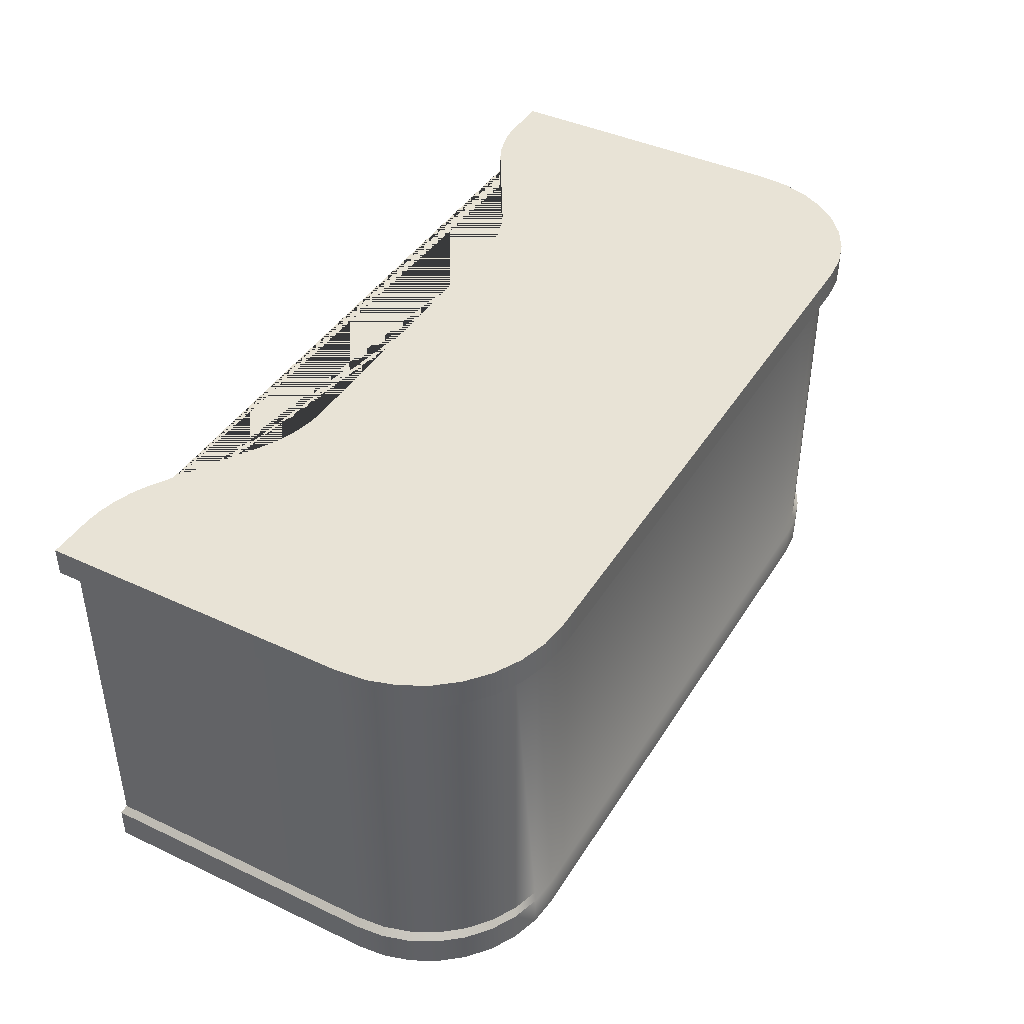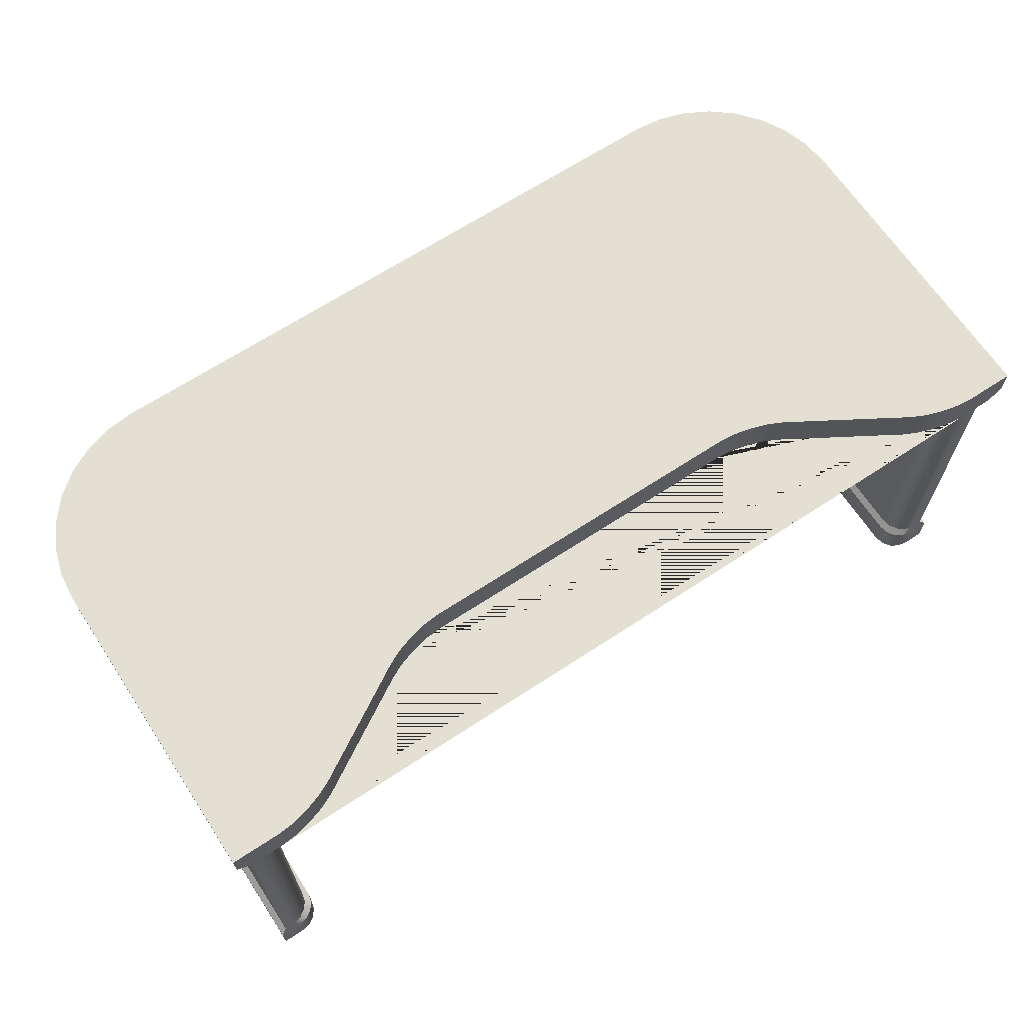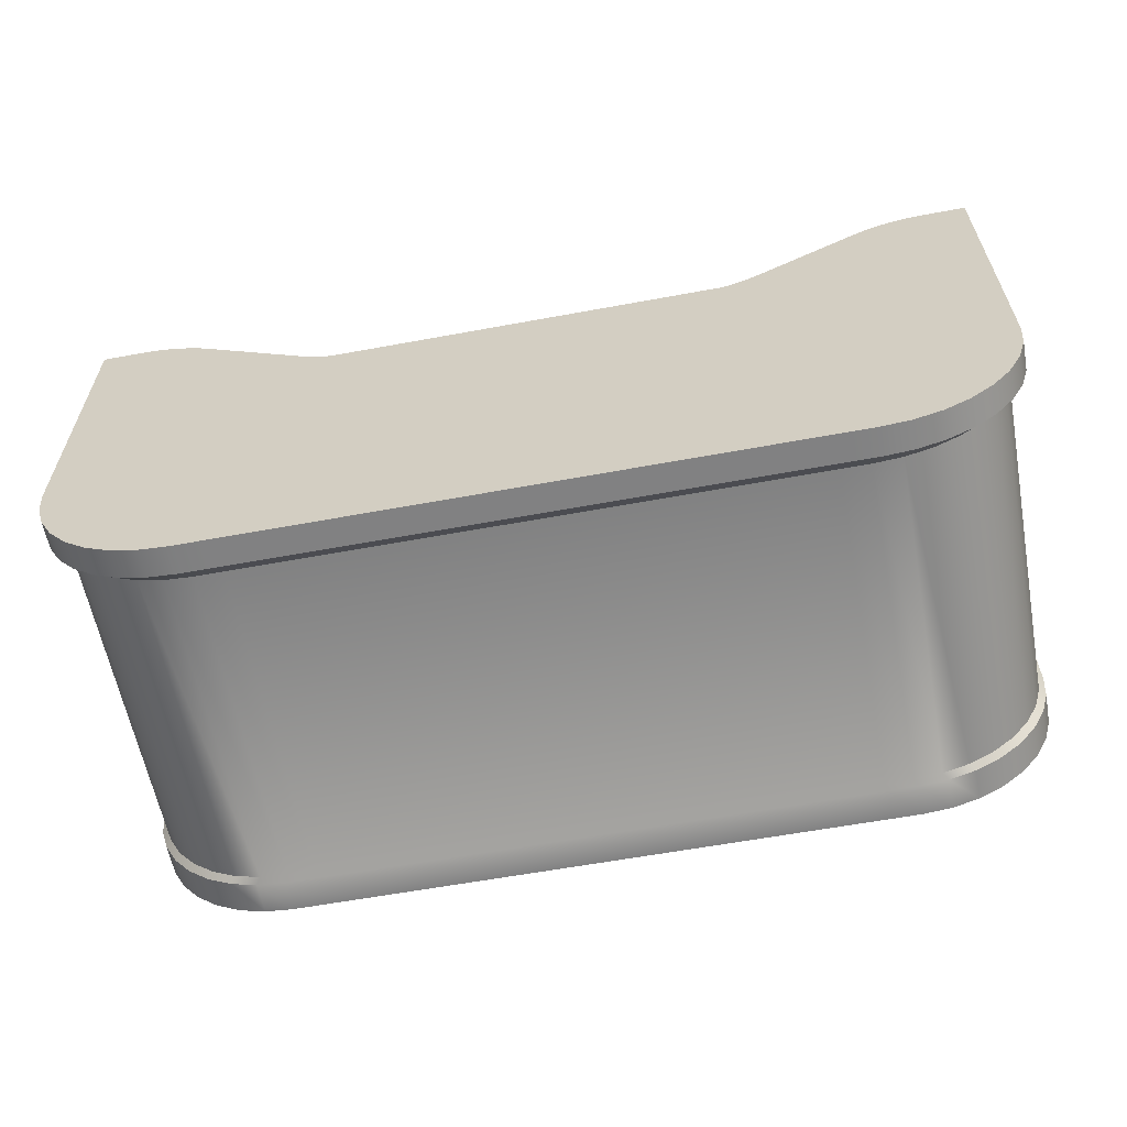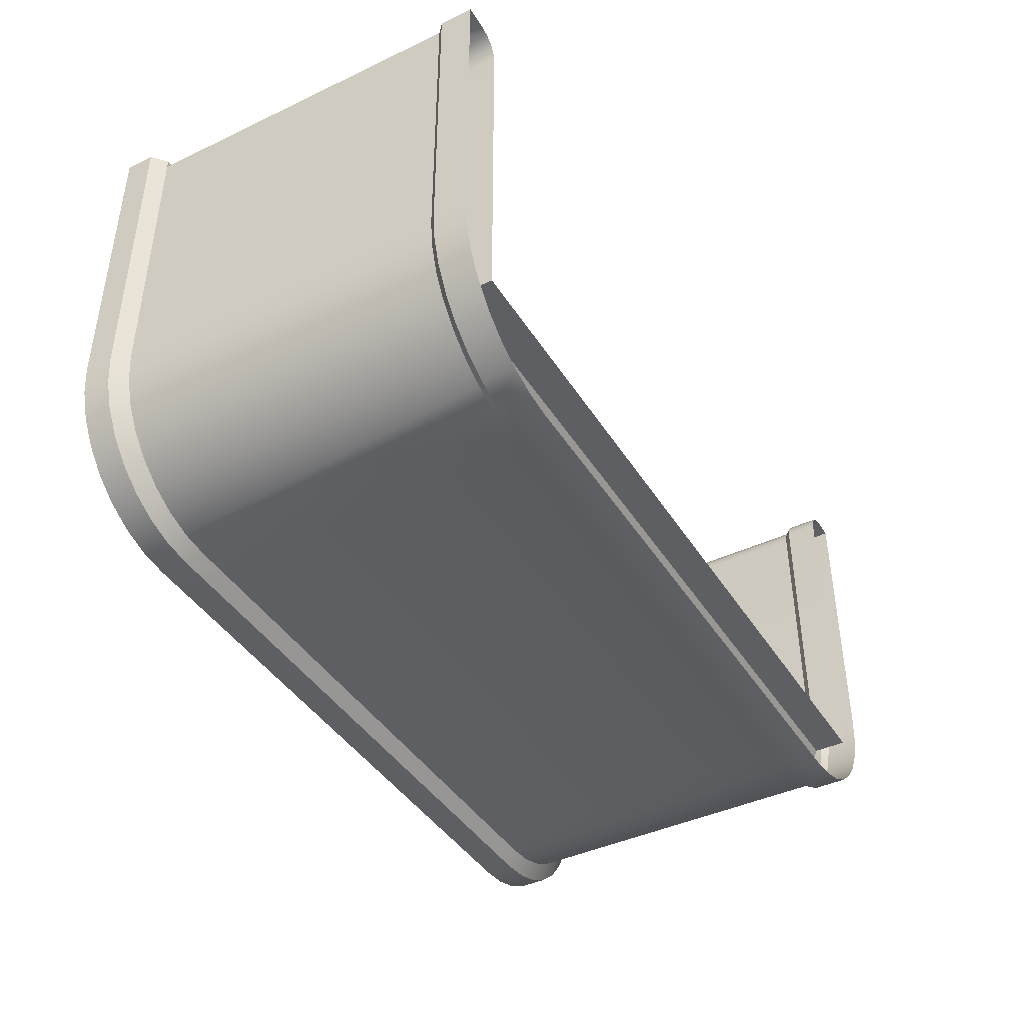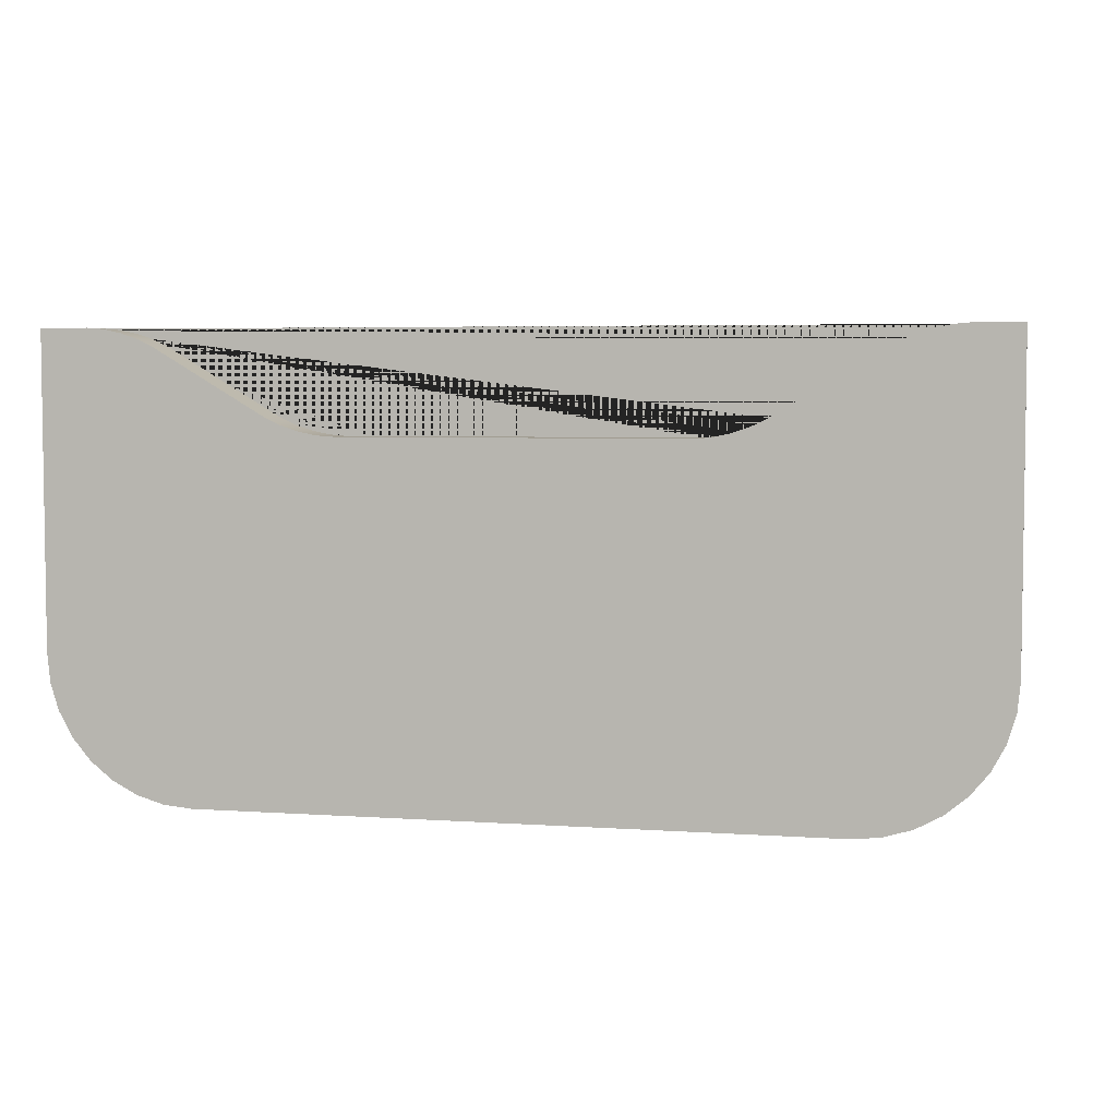
<metadata>
{"format":"obj","ext":"obj","renderer":"f3d","projection":"perspective","resolution":1024,"background":"white","views":[{"elev":41.8,"azim":119.4,"up":"+Y"},{"elev":66.5,"azim":-33.4,"up":"+Y"},{"elev":-60.4,"azim":-169.3,"up":"+Z"},{"elev":-42.0,"azim":-60.4,"up":"+Z"},{"elev":4.7,"azim":-167.5,"up":"+Z"}]}
</metadata>
<code>
o Prop_Desk_Small_Cube.093
v -1 0.9396 0.5
v 1 0.9396 0.5
v -1 0.8486 0.5
v 1 0.8486 0.5
v 0.618 0.9396 -0.5
v -0.618 0.9396 -0.5
v -0.618 0.8486 -0.5
v 0.618 0.8486 -0.5
v -0.4607 0.8486 -0.5
v 0.4607 0.8486 -0.5
v -0.4607 0.9396 -0.5
v 0.4607 0.9396 -0.5
v -0.6809 0.9396 -0.5
v -1 0.9396 -0.1809
v -0.7432 0.9396 -0.4939
v -0.803 0.9396 -0.4757
v -0.8582 0.9396 -0.4462
v -0.9065 0.9396 -0.4065
v -0.9462 0.9396 -0.3582
v -0.9757 0.9396 -0.303
v -0.9939 0.9396 -0.2432
v 1 0.9396 -0.1809
v 0.6809 0.9396 -0.5
v 0.9939 0.9396 -0.2432
v 0.9757 0.9396 -0.303
v 0.9462 0.9396 -0.3582
v 0.9065 0.9396 -0.4065
v 0.8582 0.9396 -0.4462
v 0.803 0.9396 -0.4757
v 0.7432 0.9396 -0.4939
v -1 0.8486 -0.1809
v -0.6809 0.8486 -0.5
v -0.9939 0.8486 -0.2432
v -0.9757 0.8486 -0.303
v -0.9462 0.8486 -0.3582
v -0.9065 0.8486 -0.4065
v -0.8582 0.8486 -0.4462
v -0.803 0.8486 -0.4757
v -0.7432 0.8486 -0.4939
v 0.6809 0.8486 -0.5
v 1 0.8486 -0.1809
v 0.7432 0.8486 -0.4939
v 0.803 0.8486 -0.4757
v 0.8582 0.8486 -0.4462
v 0.9065 0.8486 -0.4065
v 0.9462 0.8486 -0.3582
v 0.9757 0.8486 -0.303
v 0.9939 0.8486 -0.2432
v -1.032 0.8757 0.5
v -1.032 0.9396 0.5
v 1.032 0.9396 0.5
v 1.032 0.8757 0.5
v 0.6376 0.9396 -0.5289
v 0.6376 0.8757 -0.5289
v -0.6376 0.8757 -0.5289
v -0.6376 0.9396 -0.5289
v -0.4753 0.8757 -0.5289
v 0.4753 0.8757 -0.5289
v -0.4753 0.9396 -0.5289
v 0.4753 0.9396 -0.5289
v -0.7667 0.8757 -0.5226
v -0.7025 0.8757 -0.5289
v -0.8285 0.8757 -0.5039
v -0.8854 0.8757 -0.4735
v -0.9353 0.8757 -0.4327
v -0.9762 0.8757 -0.383
v -1.007 0.8757 -0.3262
v -1.025 0.8757 -0.2646
v -1.032 0.8757 -0.2006
v 1.025 0.8757 -0.2646
v 1.032 0.8757 -0.2006
v 1.007 0.8757 -0.3262
v 0.9762 0.8757 -0.383
v 0.9353 0.8757 -0.4327
v 0.8854 0.8757 -0.4735
v 0.8285 0.8757 -0.5039
v 0.7667 0.8757 -0.5226
v 0.7025 0.8757 -0.5289
v -0.7667 0.9396 -0.5226
v -0.7025 0.9396 -0.5289
v -0.8285 0.9396 -0.5039
v -0.8854 0.9396 -0.4735
v -0.9353 0.9396 -0.4327
v -0.9762 0.9396 -0.383
v -1.007 0.9396 -0.3262
v -1.025 0.9396 -0.2646
v -1.032 0.9396 -0.2006
v 1.025 0.9396 -0.2646
v 1.032 0.9396 -0.2006
v 1.007 0.9396 -0.3262
v 0.9762 0.9396 -0.383
v 0.9353 0.9396 -0.4327
v 0.8854 0.9396 -0.4735
v 0.8285 0.9396 -0.5039
v 0.7667 0.9396 -0.5226
v 0.7025 0.9396 -0.5289
v -1.014 0 0.4874
v 1.014 0 0.4874
v -1 0.8587 0.4802
v 1 0.8587 0.4802
v 0.9076 0 -0.3159
v -0.9076 0 -0.3159
v -0.9198 0.8587 -0.3317
v 0.9198 0.8587 -0.3317
v 0.6269 0 -0.5072
v -0.6269 0 -0.5072
v -0.618 0.8587 -0.5
v 0.618 0.8587 -0.5
v -0.4607 0.8587 -0.5
v 0.4607 0.8587 -0.5
v 0.4947 0 -0.3159
v -0.4947 0 -0.3159
v -0.4673 0 -0.5072
v 0.4673 0 -0.5072
v -0.5014 0.8587 -0.3317
v 0.5014 0.8587 -0.3317
v -1.014 0 -0.1835
v -0.6907 0 -0.5072
v -1.008 0 -0.2467
v -0.9898 0 -0.3074
v -0.9599 0 -0.3633
v -0.9196 0 -0.4124
v -0.8706 0 -0.4527
v -0.8146 0 -0.4826
v -0.7539 0 -0.501
v 0.6907 0 -0.5072
v 1.014 0 -0.1835
v 0.7539 0 -0.501
v 0.8146 0 -0.4826
v 0.8706 0 -0.4527
v 0.9196 0 -0.4124
v 0.9599 0 -0.3633
v 0.9898 0 -0.3074
v 1.008 0 -0.2467
v -1 0.8587 -0.1809
v -0.6809 0.8587 -0.5
v -0.9939 0.8587 -0.2432
v -0.9757 0.8587 -0.303
v -0.9462 0.8587 -0.3582
v -0.9065 0.8587 -0.4065
v -0.8582 0.8587 -0.4462
v -0.803 0.8587 -0.4757
v -0.7432 0.8587 -0.4939
v 0.6809 0.8587 -0.5
v 1 0.8587 -0.1809
v 0.7432 0.8587 -0.4939
v 0.803 0.8587 -0.4757
v 0.8582 0.8587 -0.4462
v 0.9065 0.8587 -0.4065
v 0.9462 0.8587 -0.3582
v 0.9757 0.8587 -0.303
v 0.9939 0.8587 -0.2432
v 1 0.08889 0.4802
v -1 0.08889 0.4802
v 0.9198 0.08889 -0.3317
v 0.618 0.08889 -0.5
v -0.618 0.08889 -0.5
v -0.9198 0.08889 -0.3317
v -0.4607 0.08889 -0.5
v 0.4607 0.08889 -0.5
v 0.5014 0.08889 -0.3317
v -0.5014 0.08889 -0.3317
v -0.6809 0.08889 -0.5
v -0.7432 0.08889 -0.4939
v -0.803 0.08889 -0.4757
v -0.8582 0.08889 -0.4462
v -0.9065 0.08889 -0.4065
v -0.9462 0.08889 -0.3582
v -0.9757 0.08889 -0.303
v -0.9939 0.08889 -0.2432
v -1 0.08889 -0.1809
v 1 0.08889 -0.1809
v 0.9939 0.08889 -0.2432
v 0.9757 0.08889 -0.303
v 0.9462 0.08889 -0.3582
v 0.9065 0.08889 -0.4065
v 0.8582 0.08889 -0.4462
v 0.803 0.08889 -0.4757
v 0.7432 0.08889 -0.4939
v 0.6809 0.08889 -0.5
v 1.014 0.07431 0.4874
v 0.6269 0.07431 -0.5072
v -0.9076 0.07431 -0.3159
v 0.4673 0.07431 -0.5072
v -0.4947 0.07431 -0.3159
v -0.6907 0.07431 -0.5072
v 1.014 0.07431 -0.1835
v -1.014 0.07431 0.4874
v 0.9076 0.07431 -0.3159
v -0.6269 0.07431 -0.5072
v -0.4673 0.07431 -0.5072
v 0.4947 0.07431 -0.3159
v -0.7539 0.07431 -0.501
v -0.8146 0.07431 -0.4826
v -0.8706 0.07431 -0.4527
v -0.9196 0.07431 -0.4124
v -0.9599 0.07431 -0.3633
v -0.9898 0.07431 -0.3074
v -1.008 0.07431 -0.2467
v -1.014 0.07431 -0.1835
v 1.008 0.07431 -0.2467
v 0.9898 0.07431 -0.3074
v 0.9599 0.07431 -0.3633
v 0.9196 0.07431 -0.4124
v 0.8706 0.07431 -0.4527
v 0.8146 0.07431 -0.4826
v 0.7539 0.07431 -0.501
v 0.6907 0.07431 -0.5072
v -0.9076 0 0.4316
v -0.9655 0 0.4874
v -0.912 0 0.4529
v -0.9246 0 0.471
v -0.9433 0 0.4831
v 0.9655 0 0.4874
v 0.9076 0 0.4316
v 0.9433 0 0.4831
v 0.9246 0 0.471
v 0.912 0 0.4529
v 0.9198 0.8587 0.4244
v 0.9777 0.8587 0.4802
v 0.9242 0.8587 0.4457
v 0.9368 0.8587 0.4638
v 0.9555 0.8587 0.4759
v -0.9777 0.8587 0.4802
v -0.9198 0.8587 0.4244
v -0.9555 0.8587 0.4759
v -0.9368 0.8587 0.4638
v -0.9242 0.8587 0.4457
v -0.9778 0.08889 0.4802
v -0.9198 0.08889 0.4243
v -0.9556 0.08889 0.4759
v -0.9368 0.08889 0.4638
v -0.9242 0.08889 0.4457
v 0.9198 0.08889 0.4243
v 0.9778 0.08889 0.4802
v 0.9242 0.08889 0.4457
v 0.9368 0.08889 0.4638
v 0.9556 0.08889 0.4759
v -0.9076 0.07431 0.4315
v -0.9656 0.07431 0.4874
v -0.912 0.07431 0.4529
v -0.9246 0.07431 0.471
v -0.9434 0.07431 0.4831
v 0.9076 0.07431 0.4315
v 0.9656 0.07431 0.4874
v 0.912 0.07431 0.4529
v 0.9246 0.07431 0.471
v 0.9434 0.07431 0.4831
v -0.9237 0.9396 0.5
v -0.7777 0.9396 0.4598
v -0.8886 0.9396 0.4969
v -0.8485 0.9396 0.4882
v -0.8095 0.9396 0.4752
v 0.7777 0.9396 0.4598
v 0.9237 0.9396 0.5
v 0.8095 0.9396 0.4752
v 0.8485 0.9396 0.4882
v 0.8886 0.9396 0.4969
v 0.9237 0.8486 0.5
v 0.7777 0.8486 0.4598
v 0.8886 0.8486 0.4969
v 0.8485 0.8486 0.4882
v 0.8095 0.8486 0.4752
v -0.7777 0.8486 0.4598
v -0.9237 0.8486 0.5
v -0.8095 0.8486 0.4752
v -0.8485 0.8486 0.4882
v -0.8886 0.8486 0.4969
v 0.5282 0.8486 0.311
v 0.3822 0.8486 0.2708
v 0.4964 0.8486 0.2956
v 0.4575 0.8486 0.2826
v 0.4173 0.8486 0.2739
v -0.3822 0.8486 0.2708
v -0.5282 0.8486 0.311
v -0.4173 0.8486 0.2739
v -0.4575 0.8486 0.2826
v -0.4964 0.8486 0.2956
v -0.5282 0.9396 0.311
v -0.3822 0.9396 0.2708
v -0.4964 0.9396 0.2956
v -0.4575 0.9396 0.2826
v -0.4173 0.9396 0.2739
v 0.3822 0.9396 0.2708
v 0.5282 0.9396 0.311
v 0.4173 0.9396 0.2739
v 0.4575 0.9396 0.2826
v 0.4964 0.9396 0.2956
f 40 8 54 78
f 11 12 60 59
f 41 48 70 71
f 285 269 260 254
f 14 21 86 87
f 250 264 275 279
f 45 44 75 74
f 4 2 255 259
f 265 249 1 3
f 2 4 52 51
f 4 259 261 262 263 260 269 271 272 273 270 274 276 277 278 275 264 266 267 268 265 3 31 33 34 35 36 37 38 39 32 7 9 10 8 40 42 43 44 45 46 47 48 41
f 29 28 93 94
f 270 284 280 274
f 4 41 71 52
f 37 36 65 64
f 15 13 80 79
f 21 20 85 86
f 10 9 57 58
f 28 27 92 93
f 33 31 69 68
f 1 14 87 50
f 46 45 74 73
f 3 1 50 49
f 13 6 56 80
f 20 19 84 85
f 38 37 64 63
f 27 26 91 92
f 42 40 78 77
f 7 32 62 55
f 62 80 56 55
f 49 50 87 69
f 54 53 96 78
f 71 89 51 52
f 53 54 58 60
f 59 57 55 56
f 57 59 60 58
f 80 62 61 79
f 79 61 63 81
f 81 63 64 82
f 82 64 65 83
f 83 65 66 84
f 84 66 67 85
f 85 67 68 86
f 86 68 69 87
f 89 71 70 88
f 88 70 72 90
f 90 72 73 91
f 91 73 74 92
f 92 74 75 93
f 93 75 76 94
f 94 76 77 95
f 95 77 78 96
f 16 15 79 81
f 8 10 58 54
f 30 29 94 95
f 36 35 66 65
f 24 22 89 88
f 32 39 61 62
f 22 2 51 89
f 44 43 76 75
f 5 23 96 53
f 17 16 81 82
f 9 7 55 57
f 23 30 95 96
f 48 47 72 70
f 35 34 67 66
f 25 24 88 90
f 18 17 82 83
f 12 5 53 60
f 43 42 77 76
f 39 38 63 61
f 6 11 59 56
f 31 3 49 69
f 26 25 90 91
f 47 46 73 72
f 19 18 83 84
f 34 33 68 67
f 225 230 158 103
f 153 100 220 235
f 161 116 115 162
f 103 158 162 115
f 116 161 155 104
f 229 224 99 154
f 234 219 104 155
f 235 220 223 238
f 238 223 222 237
f 237 222 221 236
f 236 221 219 234
f 224 229 231 226
f 226 231 232 227
f 227 232 233 228
f 228 233 230 225
f 249 265 268 251
f 251 268 267 252
f 252 267 266 253
f 253 266 264 250
f 259 255 258 261
f 261 258 257 262
f 262 257 256 263
f 263 256 254 260
f 269 285 288 271
f 271 288 287 272
f 272 287 286 273
f 273 286 284 270
f 279 275 278 281
f 281 278 277 282
f 282 277 276 283
f 283 276 274 280
f 22 24 25 26 27 28 29 30 23 5 255 2
f 12 285 254 5
f 6 13 15 16 17 18 19 20 21 14 1 249
f 284 12 11 280
f 156 108 144 180
f 163 136 107 157
f 172 145 100 153
f 159 109 110 160
f 154 99 135 171
f 146 179 180 144
f 147 178 179 146
f 148 177 178 147
f 149 176 177 148
f 150 175 176 149
f 151 174 175 150
f 152 173 174 151
f 145 172 173 152
f 137 170 171 135
f 138 169 170 137
f 139 168 169 138
f 140 167 168 139
f 141 166 167 140
f 142 165 166 141
f 143 164 165 142
f 136 163 164 143
f 108 156 160 110
f 109 159 157 107
f 249 251 6
f 251 252 6
f 252 253 6
f 253 250 6
f 254 256 5
f 256 257 5
f 257 258 5
f 258 255 5
f 279 281 11
f 281 282 11
f 282 283 11
f 283 280 11
f 284 286 12
f 286 287 12
f 287 288 12
f 288 285 12
f 6 250 279 11
f 210 240 188 97
f 240 229 154 188
f 192 111 101 189
f 183 102 112 185
f 191 113 106 190
f 182 105 114 184
f 186 118 125 193
f 193 125 124 194
f 194 124 123 195
f 195 123 122 196
f 196 122 121 197
f 197 121 120 198
f 198 120 119 199
f 199 119 117 200
f 187 127 134 201
f 201 134 133 202
f 202 133 132 203
f 203 132 131 204
f 204 131 130 205
f 205 130 129 206
f 206 129 128 207
f 207 128 126 208
f 188 154 171 200
f 192 161 162 185
f 191 159 160 184
f 187 172 153 181
f 230 239 183 158
f 186 163 157 190
f 182 156 180 208
f 244 234 155 189
f 105 182 208 126
f 118 186 190 106
f 215 244 189 101
f 127 187 181 98
f 98 181 245 214
f 113 191 184 114
f 111 192 185 112
f 97 188 200 117
f 179 207 208 180
f 178 206 207 179
f 177 205 206 178
f 176 204 205 177
f 175 203 204 176
f 174 202 203 175
f 173 201 202 174
f 172 187 201 173
f 170 199 200 171
f 169 198 199 170
f 168 197 198 169
f 167 196 197 168
f 166 195 196 167
f 165 194 195 166
f 164 193 194 165
f 163 186 193 164
f 156 182 184 160
f 159 191 190 157
f 158 183 185 162
f 161 192 189 155
f 181 153 235 245
f 240 210 213 243
f 243 213 212 242
f 242 212 211 241
f 241 211 209 239
f 245 235 238 248
f 248 238 237 247
f 247 237 236 246
f 246 236 234 244
f 229 240 243 231
f 231 243 242 232
f 232 242 241 233
f 233 241 239 230
f 214 245 248 216
f 216 248 247 217
f 217 247 246 218
f 218 246 244 215
f 239 209 102 183

</code>
